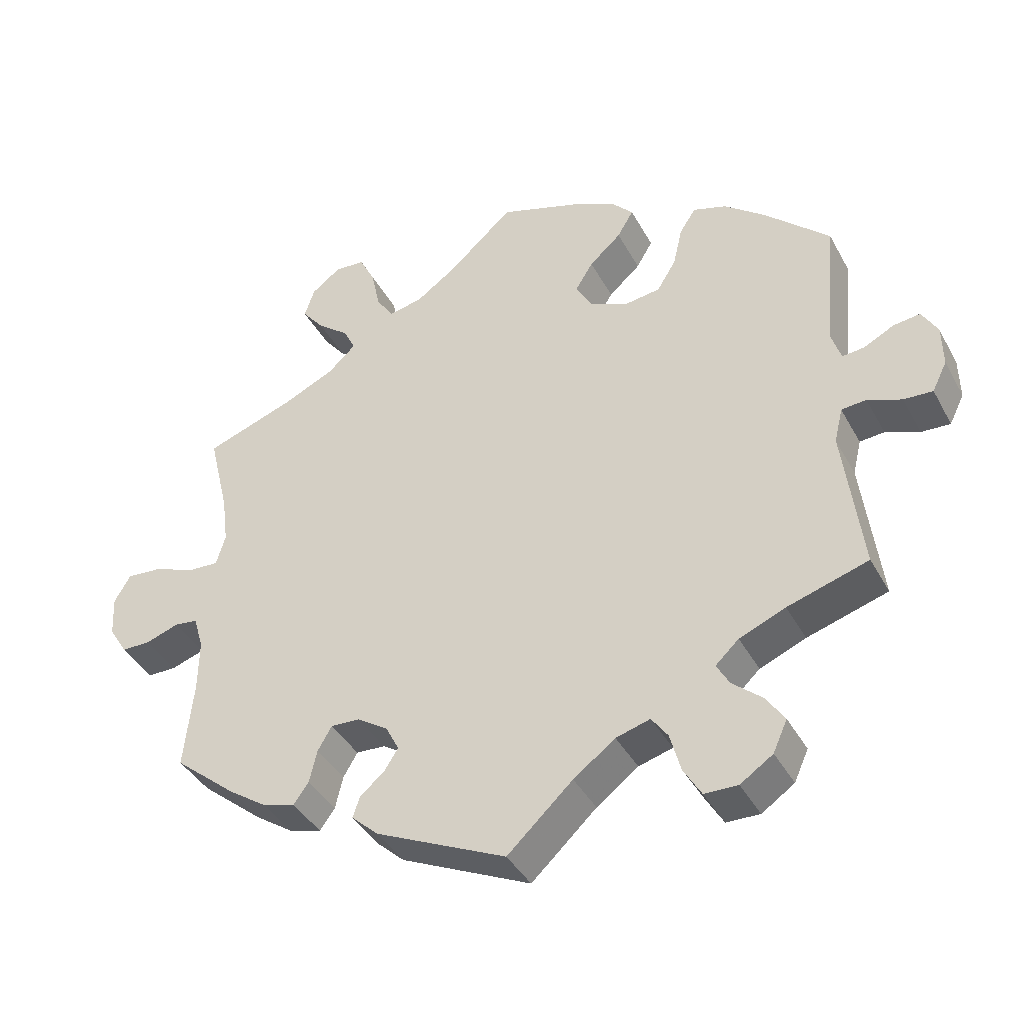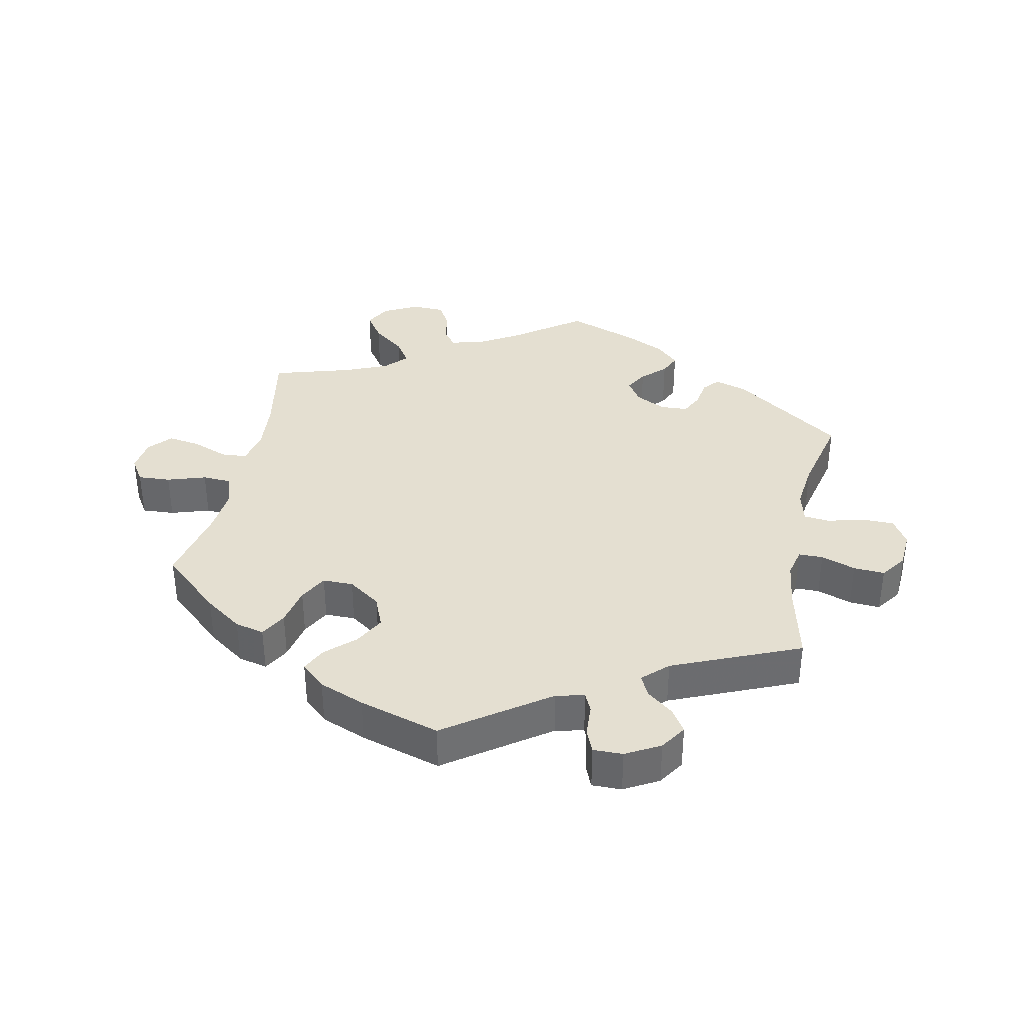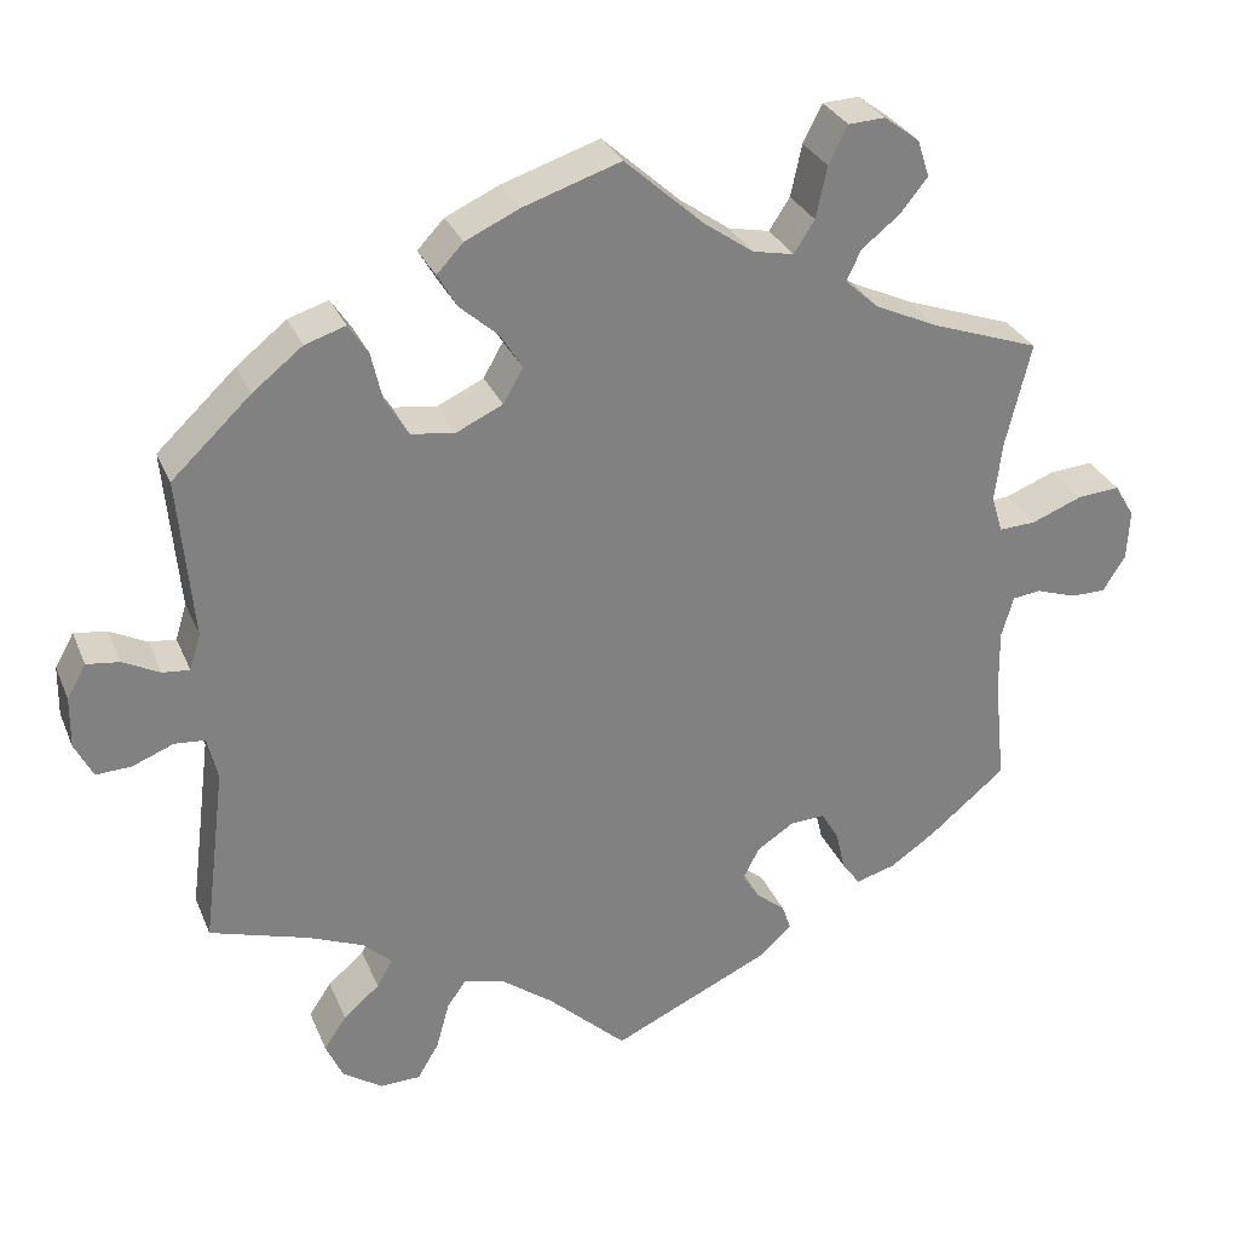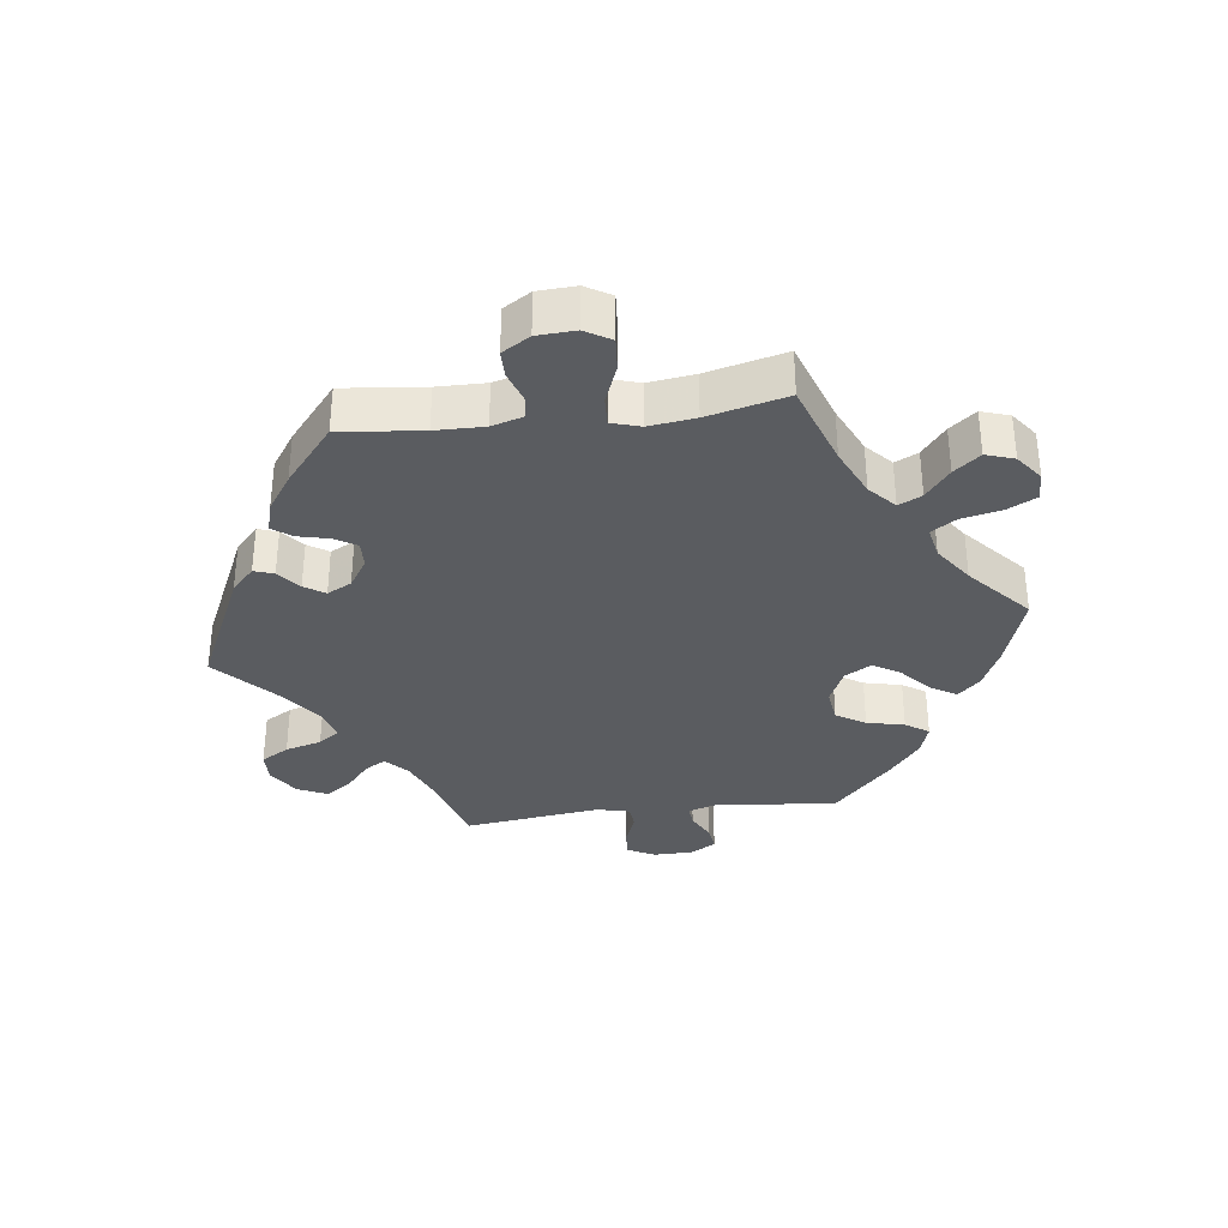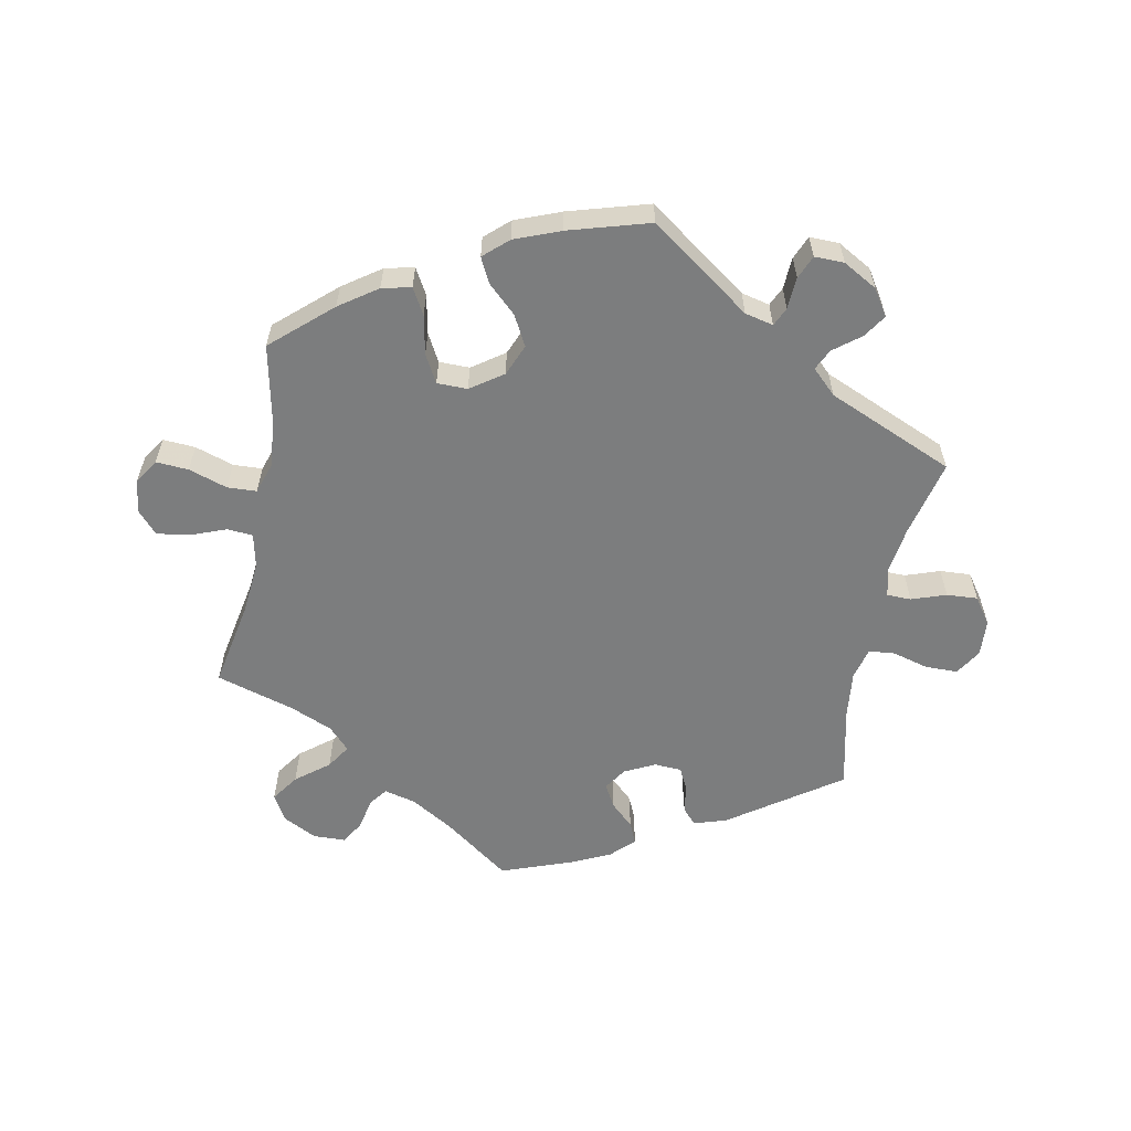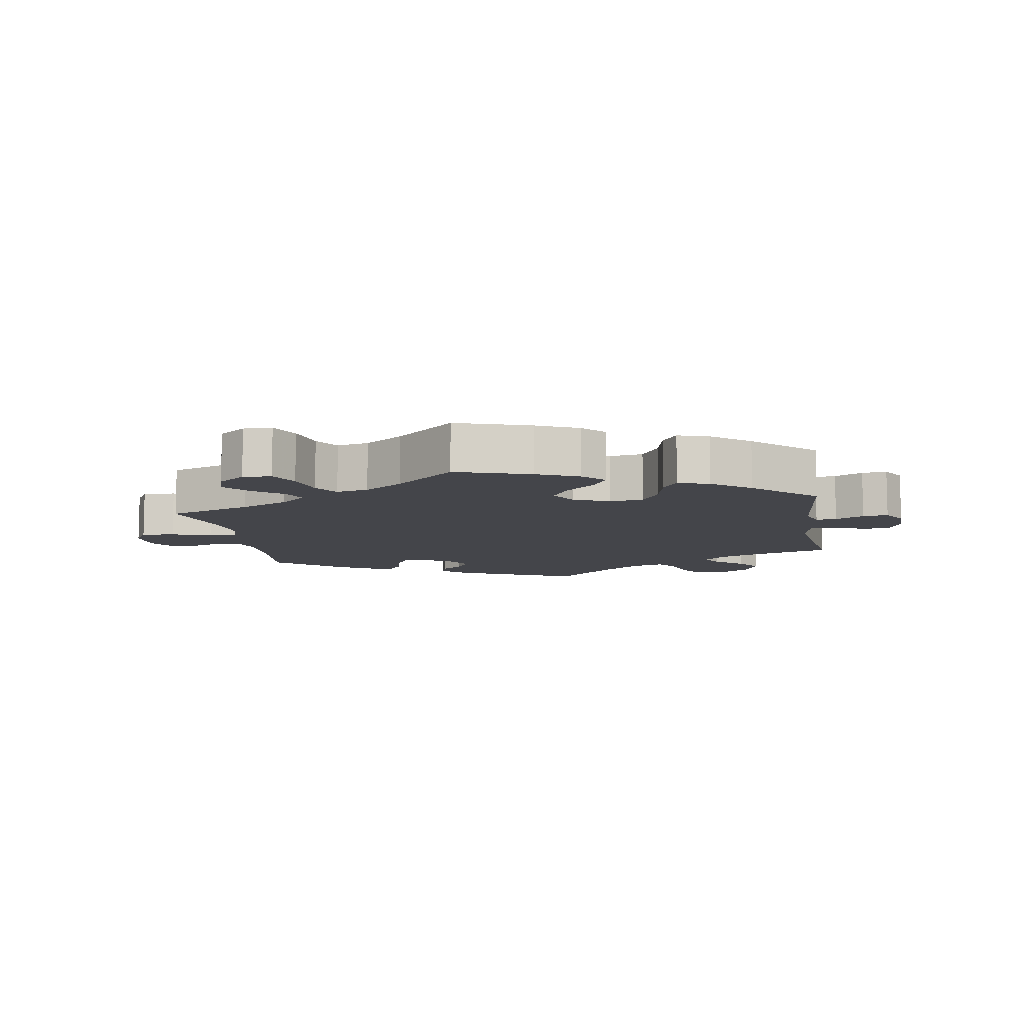
<metadata>
{"format":"obj","ext":"obj","renderer":"f3d","projection":"perspective","resolution":1024,"background":"white","views":[{"elev":-40.1,"azim":26.3,"up":"+Z"},{"elev":36.7,"azim":71.6,"up":"+Y"},{"elev":29.9,"azim":160.1,"up":"+Z"},{"elev":-34.3,"azim":-82.9,"up":"+Y"},{"elev":-59.0,"azim":48.7,"up":"+Y"},{"elev":-9.2,"azim":9.5,"up":"+Y"}]}
</metadata>
<code>
v -0.488 0.07 -0.165
v -0.487 0.07 -0.091
v -0.501 0.07 -0.043
v -0.534 0.07 -0.039
v -0.581 0.07 -0.055
v -0.622 0.07 -0.055
v -0.648 0.07 -0.013
v -0.651 0.07 0.045
v -0.628 0.07 0.084
v -0.578 0.07 0.08
v -0.519 0.07 0.057
v -0.476 0.07 0.055
v -0.463 0.07 0.099
v -0.472 0.07 0.169
v -0.501 0.07 0.289
v -0.374 0.07 0.334
v -0.301 0.07 0.368
v -0.262 0.07 0.404
v -0.279 0.07 0.439
v -0.324 0.07 0.475
v -0.355 0.07 0.514
v -0.341 0.07 0.557
v -0.3 0.07 0.588
v -0.257 0.07 0.586
v -0.235 0.07 0.542
v -0.222 0.07 0.482
v -0.198 0.07 0.445
v -0.15 0.07 0.455
v -0.092 0.07 0.496
v -0.001 0.07 0.578
v 0.112 0.07 0.541
v 0.175 0.07 0.512
v 0.206 0.07 0.479
v 0.183 0.07 0.44
v 0.138 0.07 0.4
v 0.113 0.07 0.359
v 0.136 0.07 0.319
v 0.19 0.07 0.294
v 0.241 0.07 0.301
v 0.268 0.07 0.345
v 0.281 0.07 0.402
v 0.304 0.07 0.437
v 0.351 0.07 0.422
v 0.409 0.07 0.376
v 0.501 0.07 0.289
v 0.484 0.07 0.102
v 0.497 0.07 0.06
v 0.528 0.07 0.063
v 0.571 0.07 0.085
v 0.609 0.07 0.09
v 0.631 0.07 0.051
v 0.632 0.07 -0.008
v 0.611 0.07 -0.05
v 0.57 0.07 -0.048
v 0.522 0.07 -0.029
v 0.487 0.07 -0.032
v 0.475 0.07 -0.082
v 0.501 0.07 -0.289
v 0.387 0.07 -0.324
v 0.322 0.07 -0.351
v 0.289 0.07 -0.382
v 0.307 0.07 -0.414
v 0.349 0.07 -0.45
v 0.375 0.07 -0.489
v 0.355 0.07 -0.533
v 0.309 0.07 -0.564
v 0.262 0.07 -0.563
v 0.237 0.07 -0.521
v 0.222 0.07 -0.466
v 0.199 0.07 -0.434
v 0.151 0.07 -0.448
v 0.092 0.07 -0.492
v 0 0.07 -0.578
v -0.184 0.07 -0.493
v -0.222 0.07 -0.458
v -0.212 0.07 -0.428
v -0.178 0.07 -0.4
v -0.158 0.07 -0.369
v -0.177 0.07 -0.332
v -0.22 0.07 -0.304
v -0.261 0.07 -0.302
v -0.281 0.07 -0.336
v -0.292 0.07 -0.383
v -0.313 0.07 -0.412
v -0.359 0.07 -0.399
v -0.413 0.07 -0.362
v -0.501 0.07 -0.289
v -0.488 0 -0.165
v -0.487 0 -0.091
v -0.501 0 -0.043
v -0.534 0 -0.039
v -0.581 0 -0.055
v -0.622 0 -0.055
v -0.648 0 -0.013
v -0.651 0 0.045
v -0.628 0 0.084
v -0.578 0 0.08
v -0.519 0 0.057
v -0.476 0 0.055
v -0.463 0 0.099
v -0.472 0 0.169
v -0.501 0 0.289
v -0.374 0 0.334
v -0.301 0 0.368
v -0.262 0 0.404
v -0.279 0 0.439
v -0.324 0 0.475
v -0.355 0 0.514
v -0.341 0 0.557
v -0.3 0 0.588
v -0.257 0 0.586
v -0.235 0 0.542
v -0.222 0 0.482
v -0.198 0 0.445
v -0.15 0 0.455
v -0.092 0 0.496
v -0.001 0 0.578
v 0.112 0 0.541
v 0.175 0 0.512
v 0.206 0 0.479
v 0.183 0 0.44
v 0.138 0 0.4
v 0.113 0 0.359
v 0.136 0 0.319
v 0.19 0 0.294
v 0.241 0 0.301
v 0.268 0 0.345
v 0.281 0 0.402
v 0.304 0 0.437
v 0.351 0 0.422
v 0.409 0 0.376
v 0.501 0 0.289
v 0.484 0 0.102
v 0.497 0 0.06
v 0.528 0 0.063
v 0.571 0 0.085
v 0.609 0 0.09
v 0.631 0 0.051
v 0.632 0 -0.008
v 0.611 0 -0.05
v 0.57 0 -0.048
v 0.522 0 -0.029
v 0.487 0 -0.032
v 0.475 0 -0.082
v 0.501 0 -0.289
v 0.387 0 -0.324
v 0.322 0 -0.351
v 0.289 0 -0.382
v 0.307 0 -0.414
v 0.349 0 -0.45
v 0.375 0 -0.489
v 0.355 0 -0.533
v 0.309 0 -0.564
v 0.262 0 -0.563
v 0.237 0 -0.521
v 0.222 0 -0.466
v 0.199 0 -0.434
v 0.151 0 -0.448
v 0.092 0 -0.492
v 0 0 -0.578
v -0.184 0 -0.493
v -0.222 0 -0.458
v -0.212 0 -0.428
v -0.178 0 -0.4
v -0.158 0 -0.369
v -0.177 0 -0.332
v -0.22 0 -0.304
v -0.261 0 -0.302
v -0.281 0 -0.336
v -0.292 0 -0.383
v -0.313 0 -0.412
v -0.359 0 -0.399
v -0.413 0 -0.362
v -0.501 0 -0.289
f 86 87 1
f 85 86 1 2
f 82 83 84 85
f 81 82 85 2
f 80 81 2 3
f 79 80 3
f 74 75 76 77
f 72 73 74 77
f 71 72 77 78
f 70 71 78 79
f 66 67 68 69
f 66 69 70
f 65 66 70
f 62 63 64 65
f 61 62 65 70
f 60 61 70 79
f 57 58 59
f 56 57 59 60
f 52 53 54 55
f 52 55 56
f 51 52 56
f 48 49 50 51
f 47 48 51 56
f 46 47 56 60
f 40 41 42 43
f 39 40 43 44
f 32 33 34 35
f 32 35 36
f 29 30 31 32
f 28 29 32 36
f 27 28 36 37
f 23 24 25 26
f 23 26 27
f 22 23 27
f 19 20 21 22
f 19 22 27
f 18 19 27 37
f 14 15 16
f 13 14 16 17
f 12 13 17 18
f 8 9 10 11
f 8 11 12
f 7 8 12
f 4 5 6 7
f 3 4 7 12
f 39 44 45 46
f 38 39 46 60
f 37 38 60 79
f 18 37 79
f 3 12 18 79
f 88 174 173
f 89 88 173 172
f 172 171 170 169
f 89 172 169 168
f 90 89 168 167
f 90 167 166
f 164 163 162 161
f 164 161 160 159
f 165 164 159 158
f 166 165 158 157
f 156 155 154 153
f 157 156 153
f 157 153 152
f 152 151 150 149
f 157 152 149 148
f 166 157 148 147
f 146 145 144
f 147 146 144 143
f 142 141 140 139
f 143 142 139
f 143 139 138
f 138 137 136 135
f 143 138 135 134
f 147 143 134 133
f 130 129 128 127
f 131 130 127 126
f 122 121 120 119
f 123 122 119
f 119 118 117 116
f 123 119 116 115
f 124 123 115 114
f 113 112 111 110
f 114 113 110
f 114 110 109
f 109 108 107 106
f 114 109 106
f 124 114 106 105
f 103 102 101
f 104 103 101 100
f 105 104 100 99
f 98 97 96 95
f 99 98 95
f 99 95 94
f 94 93 92 91
f 99 94 91 90
f 133 132 131 126
f 147 133 126 125
f 166 147 125 124
f 166 124 105
f 166 105 99 90
f 1 88 89 2
f 2 89 90 3
f 3 90 91 4
f 4 91 92 5
f 5 92 93 6
f 6 93 94 7
f 7 94 95 8
f 8 95 96 9
f 9 96 97 10
f 10 97 98 11
f 11 98 99 12
f 12 99 100 13
f 13 100 101 14
f 14 101 102 15
f 15 102 103 16
f 16 103 104 17
f 17 104 105 18
f 18 105 106 19
f 19 106 107 20
f 20 107 108 21
f 21 108 109 22
f 22 109 110 23
f 23 110 111 24
f 24 111 112 25
f 25 112 113 26
f 26 113 114 27
f 27 114 115 28
f 28 115 116 29
f 29 116 117 30
f 30 117 118 31
f 31 118 119 32
f 32 119 120 33
f 33 120 121 34
f 34 121 122 35
f 35 122 123 36
f 36 123 124 37
f 37 124 125 38
f 38 125 126 39
f 39 126 127 40
f 40 127 128 41
f 41 128 129 42
f 42 129 130 43
f 43 130 131 44
f 44 131 132 45
f 45 132 133 46
f 46 133 134 47
f 47 134 135 48
f 48 135 136 49
f 49 136 137 50
f 50 137 138 51
f 51 138 139 52
f 52 139 140 53
f 53 140 141 54
f 54 141 142 55
f 55 142 143 56
f 56 143 144 57
f 57 144 145 58
f 58 145 146 59
f 59 146 147 60
f 60 147 148 61
f 61 148 149 62
f 62 149 150 63
f 63 150 151 64
f 64 151 152 65
f 65 152 153 66
f 66 153 154 67
f 67 154 155 68
f 68 155 156 69
f 69 156 157 70
f 70 157 158 71
f 71 158 159 72
f 72 159 160 73
f 73 160 161 74
f 74 161 162 75
f 75 162 163 76
f 76 163 164 77
f 77 164 165 78
f 78 165 166 79
f 79 166 167 80
f 80 167 168 81
f 81 168 169 82
f 82 169 170 83
f 83 170 171 84
f 84 171 172 85
f 85 172 173 86
f 86 173 174 87
f 87 174 88 1

</code>
